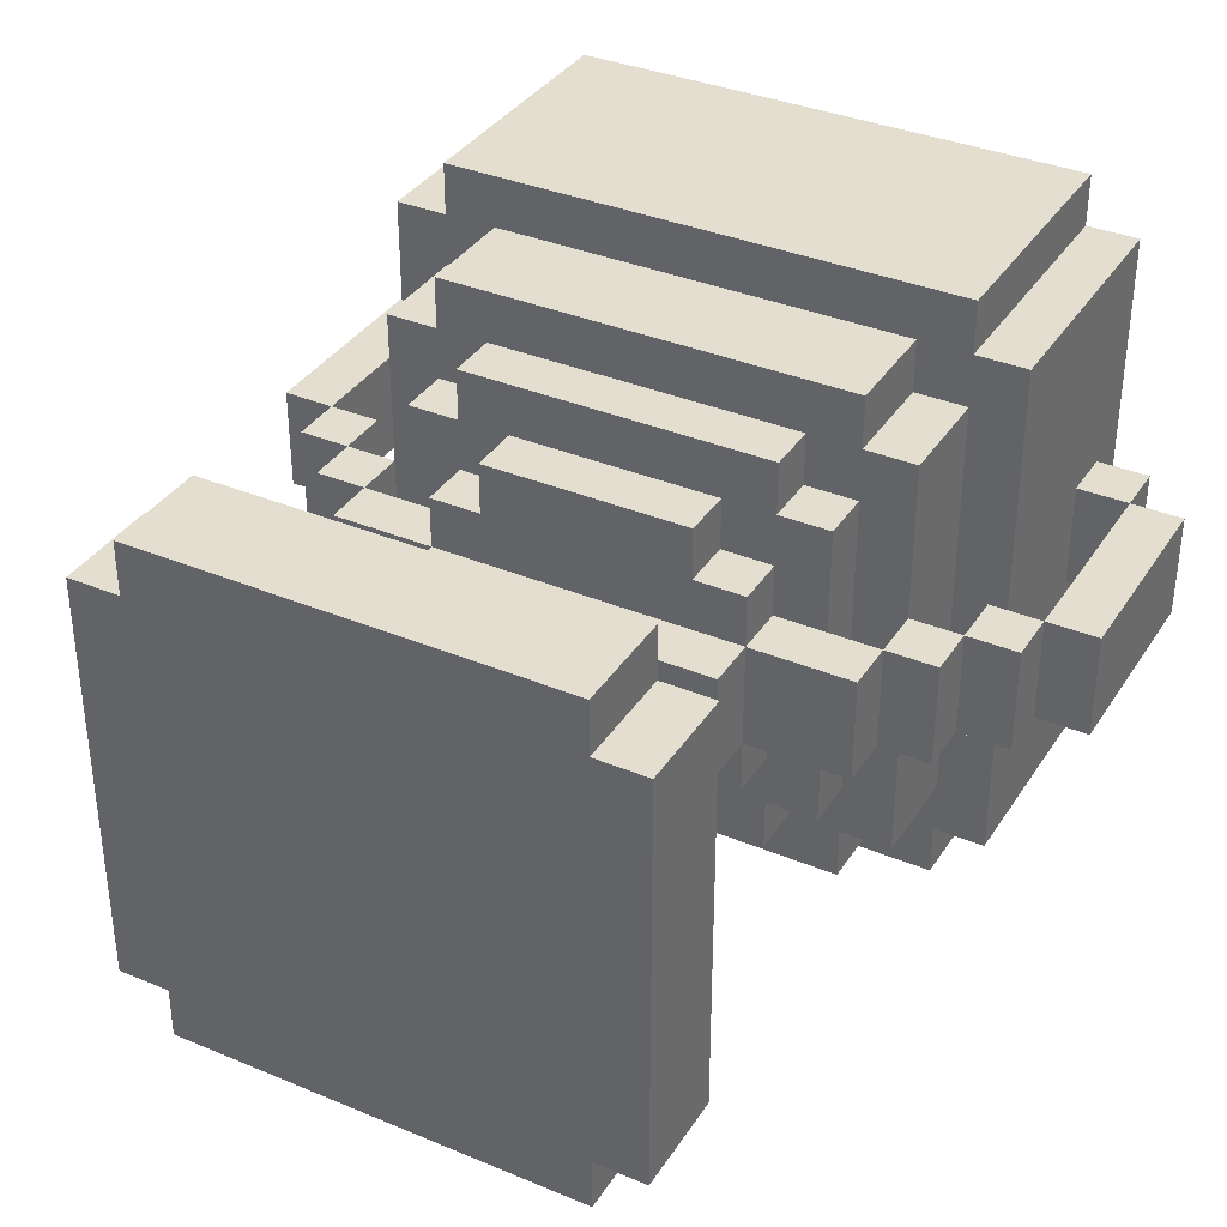
<metadata>
{"format":"obj","ext":"obj","renderer":"f3d","projection":"perspective","resolution":1024,"background":"white","views":[{"elev":35.8,"azim":28.7,"up":"+Z"}]}
</metadata>
<code>
g Trophy-9
v -8 10 1
v -8 10 -1
v -8 14 1
v -8 14 -1
v -7 9 1
v -7 9 -1
v -7 10 1
v -7 10 -1
v -7 14 1
v -7 14 -1
v -7 15 1
v -7 15 -1
v -6 8 1
v -6 8 -1
v -6 9 1
v -6 9 -1
v -6 11 5
v -6 11 -5
v -6 14 1
v -6 14 -1
v -6 15 1
v -6 15 -1
v -6 16 5
v -6 16 -5
v -5 0 4
v -5 0 -4
v -5 2 4
v -5 2 -4
v -5 7 1
v -5 7 -1
v -5 8 1
v -5 8 -1
v -5 9 4
v -5 9 1
v -5 9 -1
v -5 9 -4
v -5 11 6
v -5 11 5
v -5 11 4
v -5 11 -4
v -5 11 -5
v -5 11 -6
v -5 16 6
v -5 16 5
v -5 16 -5
v -5 16 -6
v -4 0 5
v -4 0 4
v -4 0 -4
v -4 0 -5
v -4 2 5
v -4 2 4
v -4 2 -4
v -4 2 -5
v -4 8 3
v -4 8 1
v -4 8 -1
v -4 8 -3
v -4 9 5
v -4 9 4
v -4 9 3
v -4 9 -3
v -4 9 -4
v -4 9 -5
v -4 11 5
v -4 11 4
v -4 11 -4
v -4 11 -5
v -3 2 3
v -3 2 -3
v -3 3 3
v -3 3 -3
v -3 6 1
v -3 6 -1
v -3 7 2
v -3 7 1
v -3 7 -1
v -3 7 -2
v -3 8 4
v -3 8 3
v -3 8 2
v -3 8 1
v -3 8 -1
v -3 8 -2
v -3 8 -3
v -3 8 -4
v -3 9 4
v -3 9 3
v -3 9 -3
v -3 9 -4
v -2 7 3
v -2 7 2
v -2 7 -2
v -2 7 -3
v -2 8 3
v -2 8 2
v -2 8 -2
v -2 8 -3
v -1 3 1
v -1 3 -1
v -1 6 1
v -1 6 -1
v 1 8 2
v 1 8 1
v 1 8 -1
v 1 8 -2
v 1 9 2
v 1 9 1
v 1 9 -1
v 1 9 -2
v 2 8 1
v 2 8 -1
v 2 9 3
v 2 9 2
v 2 9 1
v 2 9 -1
v 2 9 -2
v 2 9 -3
v 2 11 3
v 2 11 2
v 2 11 -2
v 2 11 -3
v 3 9 2
v 3 9 -2
v 3 11 4
v 3 11 3
v 3 11 2
v 3 11 -2
v 3 11 -3
v 3 11 -4
v 3 13 4
v 3 13 3
v 3 13 -3
v 3 13 -4
v 4 11 3
v 4 11 -3
v 4 13 5
v 4 13 4
v 4 13 3
v 4 13 -3
v 4 13 -4
v 4 13 -5
v 4 16 5
v 4 16 4
v 4 16 -4
v 4 16 -5
v 5 8 1
v 5 8 -1
v 5 9 1
v 5 9 -1
v 5 13 4
v 5 13 -4
v 5 16 4
v 5 16 -4
v 6 9 1
v 6 9 -1
v 6 10 1
v 6 10 -1
v 7 10 1
v 7 10 -1
v 7 14 1
v 7 14 -1
v -7 10 1
v -7 10 -1
v -7 14 1
v -7 14 -1
v -6 9 1
v -6 9 -1
v -6 10 1
v -6 10 -1
v -5 8 1
v -5 8 -1
v -5 9 1
v -5 9 -1
v -5 13 4
v -5 13 -4
v -5 16 4
v -5 16 -4
v -4 11 3
v -4 11 -3
v -4 13 5
v -4 13 4
v -4 13 3
v -4 13 -3
v -4 13 -4
v -4 13 -5
v -4 16 5
v -4 16 4
v -4 16 -4
v -4 16 -5
v -3 9 2
v -3 9 -2
v -3 11 4
v -3 11 3
v -3 11 2
v -3 11 -2
v -3 11 -3
v -3 11 -4
v -3 13 4
v -3 13 3
v -3 13 -3
v -3 13 -4
v -2 8 1
v -2 8 -1
v -2 9 3
v -2 9 2
v -2 9 1
v -2 9 -1
v -2 9 -2
v -2 9 -3
v -2 11 3
v -2 11 2
v -2 11 -2
v -2 11 -3
v -1 8 2
v -1 8 1
v -1 8 -1
v -1 8 -2
v -1 9 2
v -1 9 1
v -1 9 -1
v -1 9 -2
v 1 3 1
v 1 3 -1
v 1 6 1
v 1 6 -1
v 2 7 3
v 2 7 2
v 2 7 -2
v 2 7 -3
v 2 8 3
v 2 8 2
v 2 8 -2
v 2 8 -3
v 3 2 3
v 3 2 -3
v 3 3 3
v 3 3 -3
v 3 6 1
v 3 6 -1
v 3 7 2
v 3 7 1
v 3 7 -1
v 3 7 -2
v 3 8 4
v 3 8 3
v 3 8 2
v 3 8 1
v 3 8 -1
v 3 8 -2
v 3 8 -3
v 3 8 -4
v 3 9 4
v 3 9 3
v 3 9 -3
v 3 9 -4
v 4 0 5
v 4 0 4
v 4 0 -4
v 4 0 -5
v 4 2 5
v 4 2 4
v 4 2 -4
v 4 2 -5
v 4 8 3
v 4 8 1
v 4 8 -1
v 4 8 -3
v 4 9 5
v 4 9 4
v 4 9 3
v 4 9 -3
v 4 9 -4
v 4 9 -5
v 4 11 5
v 4 11 4
v 4 11 -4
v 4 11 -5
v 5 0 4
v 5 0 -4
v 5 2 4
v 5 2 -4
v 5 7 1
v 5 7 -1
v 5 8 1
v 5 8 -1
v 5 9 4
v 5 9 1
v 5 9 -1
v 5 9 -4
v 5 11 6
v 5 11 5
v 5 11 4
v 5 11 -4
v 5 11 -5
v 5 11 -6
v 5 16 6
v 5 16 5
v 5 16 -5
v 5 16 -6
v 6 8 1
v 6 8 -1
v 6 9 1
v 6 9 -1
v 6 11 5
v 6 11 -5
v 6 14 1
v 6 14 -1
v 6 15 1
v 6 15 -1
v 6 16 5
v 6 16 -5
v 7 9 1
v 7 9 -1
v 7 10 1
v 7 10 -1
v 7 14 1
v 7 14 -1
v 7 15 1
v 7 15 -1
v 8 10 1
v 8 10 -1
v 8 14 1
v 8 14 -1
v -5 11 6
v -5 16 6
v 5 11 6
v 5 16 6
v -6 11 5
v -6 16 5
v -5 11 5
v -5 16 5
v -4 0 5
v -4 2 5
v -4 9 5
v -4 11 5
v 4 0 5
v 4 2 5
v 4 9 5
v 4 11 5
v 5 11 5
v 5 16 5
v 6 11 5
v 6 16 5
v -5 0 4
v -5 2 4
v -5 9 4
v -5 11 4
v -4 0 4
v -4 2 4
v -4 9 4
v -4 11 4
v -3 8 4
v -3 9 4
v 3 8 4
v 3 9 4
v 4 0 4
v 4 2 4
v 4 9 4
v 4 11 4
v 5 0 4
v 5 2 4
v 5 9 4
v 5 11 4
v -4 8 3
v -4 9 3
v -3 2 3
v -3 3 3
v -3 8 3
v -3 9 3
v -2 7 3
v -2 8 3
v 2 7 3
v 2 8 3
v 3 2 3
v 3 3 3
v 3 8 3
v 3 9 3
v 4 8 3
v 4 9 3
v -3 7 2
v -3 8 2
v -2 7 2
v -2 8 2
v 2 7 2
v 2 8 2
v 3 7 2
v 3 8 2
v -8 10 1
v -8 14 1
v -7 9 1
v -7 10 1
v -7 14 1
v -7 15 1
v -6 8 1
v -6 9 1
v -6 10 1
v -6 14 1
v -6 15 1
v -5 7 1
v -5 8 1
v -5 9 1
v -4 8 1
v -3 6 1
v -3 7 1
v -3 8 1
v -1 3 1
v -1 6 1
v 1 3 1
v 1 6 1
v 3 6 1
v 3 7 1
v 3 8 1
v 4 8 1
v 5 7 1
v 5 8 1
v 5 9 1
v 6 8 1
v 6 9 1
v 6 10 1
v 6 14 1
v 6 15 1
v 7 9 1
v 7 10 1
v 7 14 1
v 7 15 1
v 8 10 1
v 8 14 1
v -2 8 -1
v -2 9 -1
v -1 8 -1
v -1 9 -1
v 1 8 -1
v 1 9 -1
v 2 8 -1
v 2 9 -1
v -3 9 -2
v -3 11 -2
v -2 9 -2
v -2 11 -2
v -1 8 -2
v -1 9 -2
v 1 8 -2
v 1 9 -2
v 2 9 -2
v 2 11 -2
v 3 9 -2
v 3 11 -2
v -4 11 -3
v -4 13 -3
v -3 11 -3
v -3 13 -3
v -2 9 -3
v -2 11 -3
v 2 9 -3
v 2 11 -3
v 3 11 -3
v 3 13 -3
v 4 11 -3
v 4 13 -3
v -5 13 -4
v -5 16 -4
v -4 13 -4
v -4 16 -4
v -3 11 -4
v -3 13 -4
v 3 11 -4
v 3 13 -4
v 4 13 -4
v 4 16 -4
v 5 13 -4
v 5 16 -4
v -4 13 -5
v -4 16 -5
v 4 13 -5
v 4 16 -5
v -4 13 5
v -4 16 5
v 4 13 5
v 4 16 5
v -5 13 4
v -5 16 4
v -4 13 4
v -4 16 4
v -3 11 4
v -3 13 4
v 3 11 4
v 3 13 4
v 4 13 4
v 4 16 4
v 5 13 4
v 5 16 4
v -4 11 3
v -4 13 3
v -3 11 3
v -3 13 3
v -2 9 3
v -2 11 3
v 2 9 3
v 2 11 3
v 3 11 3
v 3 13 3
v 4 11 3
v 4 13 3
v -3 9 2
v -3 11 2
v -2 9 2
v -2 11 2
v -1 8 2
v -1 9 2
v 1 8 2
v 1 9 2
v 2 9 2
v 2 11 2
v 3 9 2
v 3 11 2
v -2 8 1
v -2 9 1
v -1 8 1
v -1 9 1
v 1 8 1
v 1 9 1
v 2 8 1
v 2 9 1
v -8 10 -1
v -8 14 -1
v -7 9 -1
v -7 10 -1
v -7 14 -1
v -7 15 -1
v -6 8 -1
v -6 9 -1
v -6 10 -1
v -6 14 -1
v -6 15 -1
v -5 7 -1
v -5 8 -1
v -5 9 -1
v -4 8 -1
v -3 6 -1
v -3 7 -1
v -3 8 -1
v -1 3 -1
v -1 6 -1
v 1 3 -1
v 1 6 -1
v 3 6 -1
v 3 7 -1
v 3 8 -1
v 4 8 -1
v 5 7 -1
v 5 8 -1
v 5 9 -1
v 6 8 -1
v 6 9 -1
v 6 10 -1
v 6 14 -1
v 6 15 -1
v 7 9 -1
v 7 10 -1
v 7 14 -1
v 7 15 -1
v 8 10 -1
v 8 14 -1
v -3 7 -2
v -3 8 -2
v -2 7 -2
v -2 8 -2
v 2 7 -2
v 2 8 -2
v 3 7 -2
v 3 8 -2
v -4 8 -3
v -4 9 -3
v -3 2 -3
v -3 3 -3
v -3 8 -3
v -3 9 -3
v -2 7 -3
v -2 8 -3
v 2 7 -3
v 2 8 -3
v 3 2 -3
v 3 3 -3
v 3 8 -3
v 3 9 -3
v 4 8 -3
v 4 9 -3
v -5 0 -4
v -5 2 -4
v -5 9 -4
v -5 11 -4
v -4 0 -4
v -4 2 -4
v -4 9 -4
v -4 11 -4
v -3 8 -4
v -3 9 -4
v 3 8 -4
v 3 9 -4
v 4 0 -4
v 4 2 -4
v 4 9 -4
v 4 11 -4
v 5 0 -4
v 5 2 -4
v 5 9 -4
v 5 11 -4
v -6 11 -5
v -6 16 -5
v -5 11 -5
v -5 16 -5
v -4 0 -5
v -4 2 -5
v -4 9 -5
v -4 11 -5
v 4 0 -5
v 4 2 -5
v 4 9 -5
v 4 11 -5
v 5 11 -5
v 5 16 -5
v 6 11 -5
v 6 16 -5
v -5 11 -6
v -5 16 -6
v 5 11 -6
v 5 16 -6
v -4 0 5
v 4 0 5
v -5 0 4
v -4 0 4
v 4 0 4
v 5 0 4
v -5 0 -4
v -4 0 -4
v 4 0 -4
v 5 0 -4
v -4 0 -5
v 4 0 -5
v -3 6 1
v -1 6 1
v 1 6 1
v 3 6 1
v -3 6 -1
v -1 6 -1
v 1 6 -1
v 3 6 -1
v -2 7 3
v 2 7 3
v -3 7 2
v -2 7 2
v 2 7 2
v 3 7 2
v -5 7 1
v -3 7 1
v 3 7 1
v 5 7 1
v -5 7 -1
v -3 7 -1
v 3 7 -1
v 5 7 -1
v -3 7 -2
v -2 7 -2
v 2 7 -2
v 3 7 -2
v -2 7 -3
v 2 7 -3
v -3 8 4
v 3 8 4
v -4 8 3
v -3 8 3
v -2 8 3
v 2 8 3
v 3 8 3
v 4 8 3
v -3 8 2
v -2 8 2
v 2 8 2
v 3 8 2
v -6 8 1
v -5 8 1
v -4 8 1
v -3 8 1
v 3 8 1
v 4 8 1
v 5 8 1
v 6 8 1
v -6 8 -1
v -5 8 -1
v -4 8 -1
v -3 8 -1
v 3 8 -1
v 4 8 -1
v 5 8 -1
v 6 8 -1
v -3 8 -2
v -2 8 -2
v 2 8 -2
v 3 8 -2
v -4 8 -3
v -3 8 -3
v -2 8 -3
v 2 8 -3
v 3 8 -3
v 4 8 -3
v -3 8 -4
v 3 8 -4
v -4 9 5
v 4 9 5
v -5 9 4
v -4 9 4
v -3 9 4
v 3 9 4
v 4 9 4
v 5 9 4
v -4 9 3
v -3 9 3
v 3 9 3
v 4 9 3
v -7 9 1
v -6 9 1
v -5 9 1
v 5 9 1
v 6 9 1
v 7 9 1
v -7 9 -1
v -6 9 -1
v -5 9 -1
v 5 9 -1
v 6 9 -1
v 7 9 -1
v -4 9 -3
v -3 9 -3
v 3 9 -3
v 4 9 -3
v -5 9 -4
v -4 9 -4
v -3 9 -4
v 3 9 -4
v 4 9 -4
v 5 9 -4
v -4 9 -5
v 4 9 -5
v -8 10 1
v -7 10 1
v 7 10 1
v 8 10 1
v -8 10 -1
v -7 10 -1
v 7 10 -1
v 8 10 -1
v -5 11 6
v 5 11 6
v -6 11 5
v -5 11 5
v -4 11 5
v 4 11 5
v 5 11 5
v 6 11 5
v -5 11 4
v -4 11 4
v 4 11 4
v 5 11 4
v -5 11 -4
v -4 11 -4
v 4 11 -4
v 5 11 -4
v -6 11 -5
v -5 11 -5
v -4 11 -5
v 4 11 -5
v 5 11 -5
v 6 11 -5
v -5 11 -6
v 5 11 -6
v -7 14 1
v -6 14 1
v 6 14 1
v 7 14 1
v -7 14 -1
v -6 14 -1
v 6 14 -1
v 7 14 -1
v -4 2 5
v 4 2 5
v -5 2 4
v -4 2 4
v 4 2 4
v 5 2 4
v -3 2 3
v 3 2 3
v -3 2 -3
v 3 2 -3
v -5 2 -4
v -4 2 -4
v 4 2 -4
v 5 2 -4
v -4 2 -5
v 4 2 -5
v -3 3 3
v 3 3 3
v -1 3 1
v 1 3 1
v -1 3 -1
v 1 3 -1
v -3 3 -3
v 3 3 -3
v -1 8 2
v 1 8 2
v -5 8 1
v -4 8 1
v -2 8 1
v -1 8 1
v 1 8 1
v 2 8 1
v 4 8 1
v 5 8 1
v -5 8 -1
v -4 8 -1
v -2 8 -1
v -1 8 -1
v 1 8 -1
v 2 8 -1
v 4 8 -1
v 5 8 -1
v -1 8 -2
v 1 8 -2
v -2 9 3
v 2 9 3
v -3 9 2
v -2 9 2
v -1 9 2
v 1 9 2
v 2 9 2
v 3 9 2
v -6 9 1
v -5 9 1
v -2 9 1
v -1 9 1
v 1 9 1
v 2 9 1
v 5 9 1
v 6 9 1
v -6 9 -1
v -5 9 -1
v -2 9 -1
v -1 9 -1
v 1 9 -1
v 2 9 -1
v 5 9 -1
v 6 9 -1
v -3 9 -2
v -2 9 -2
v -1 9 -2
v 1 9 -2
v 2 9 -2
v 3 9 -2
v -2 9 -3
v 2 9 -3
v -7 10 1
v -6 10 1
v 6 10 1
v 7 10 1
v -7 10 -1
v -6 10 -1
v 6 10 -1
v 7 10 -1
v -3 11 4
v 3 11 4
v -4 11 3
v -3 11 3
v -2 11 3
v 2 11 3
v 3 11 3
v 4 11 3
v -3 11 2
v -2 11 2
v 2 11 2
v 3 11 2
v -3 11 -2
v -2 11 -2
v 2 11 -2
v 3 11 -2
v -4 11 -3
v -3 11 -3
v -2 11 -3
v 2 11 -3
v 3 11 -3
v 4 11 -3
v -3 11 -4
v 3 11 -4
v -4 13 5
v 4 13 5
v -5 13 4
v -4 13 4
v -3 13 4
v 3 13 4
v 4 13 4
v 5 13 4
v -4 13 3
v -3 13 3
v 3 13 3
v 4 13 3
v -4 13 -3
v -3 13 -3
v 3 13 -3
v 4 13 -3
v -5 13 -4
v -4 13 -4
v -3 13 -4
v 3 13 -4
v 4 13 -4
v 5 13 -4
v -4 13 -5
v 4 13 -5
v -8 14 1
v -7 14 1
v 7 14 1
v 8 14 1
v -8 14 -1
v -7 14 -1
v 7 14 -1
v 8 14 -1
v -7 15 1
v -6 15 1
v 6 15 1
v 7 15 1
v -7 15 -1
v -6 15 -1
v 6 15 -1
v 7 15 -1
v -5 16 6
v 5 16 6
v -6 16 5
v -5 16 5
v -4 16 5
v 4 16 5
v 5 16 5
v 6 16 5
v -5 16 4
v -4 16 4
v 4 16 4
v 5 16 4
v -5 16 -4
v -4 16 -4
v 4 16 -4
v 5 16 -4
v -6 16 -5
v -5 16 -5
v -4 16 -5
v 4 16 -5
v 5 16 -5
v 6 16 -5
v -5 16 -6
v 5 16 -6
f 3 2 1
f 4 2 3
f 7 6 5
f 8 6 7
f 11 10 9
f 12 10 11
f 15 14 13
f 16 14 15
f 19 18 17
f 20 18 19
f 21 19 17
f 22 18 20
f 23 21 17
f 23 22 21
f 24 18 22
f 24 22 23
f 27 26 25
f 28 26 27
f 31 30 29
f 32 30 31
f 39 35 34
f 39 34 33
f 39 36 35
f 40 36 39
f 43 38 37
f 44 38 43
f 45 42 41
f 46 42 45
f 51 48 47
f 52 48 51
f 53 50 49
f 54 50 53
f 61 56 55
f 61 57 56
f 61 58 57
f 62 58 61
f 65 60 59
f 66 60 65
f 67 64 63
f 68 64 67
f 71 70 69
f 72 70 71
f 76 74 73
f 77 74 76
f 81 76 75
f 82 76 81
f 83 78 77
f 84 78 83
f 87 80 79
f 88 80 87
f 89 86 85
f 90 86 89
f 95 92 91
f 96 92 95
f 97 94 93
f 98 94 97
f 101 100 99
f 102 100 101
f 107 104 103
f 108 104 107
f 109 106 105
f 110 106 109
f 115 112 111
f 116 112 115
f 119 114 113
f 120 114 119
f 121 118 117
f 122 118 121
f 127 124 123
f 128 124 127
f 131 126 125
f 132 126 131
f 133 130 129
f 134 130 133
f 139 136 135
f 140 136 139
f 143 138 137
f 144 138 143
f 145 142 141
f 146 142 145
f 149 148 147
f 150 148 149
f 153 152 151
f 154 152 153
f 157 156 155
f 158 156 157
f 161 160 159
f 162 160 161
f 163 164 165
f 165 164 166
f 167 168 169
f 169 168 170
f 171 172 173
f 173 172 174
f 175 176 177
f 177 176 178
f 179 180 183
f 183 180 184
f 181 182 187
f 187 182 188
f 185 186 189
f 189 186 190
f 191 192 195
f 195 192 196
f 193 194 199
f 199 194 200
f 197 198 201
f 201 198 202
f 203 204 207
f 207 204 208
f 205 206 211
f 211 206 212
f 209 210 213
f 213 210 214
f 215 216 219
f 219 216 220
f 217 218 221
f 221 218 222
f 223 224 225
f 225 224 226
f 227 228 231
f 231 228 232
f 229 230 233
f 233 230 234
f 235 236 237
f 237 236 238
f 239 240 242
f 242 240 243
f 241 242 247
f 247 242 248
f 243 244 249
f 249 244 250
f 245 246 253
f 253 246 254
f 251 252 255
f 255 252 256
f 257 258 261
f 261 258 262
f 259 260 263
f 263 260 264
f 265 266 271
f 266 267 271
f 267 268 271
f 271 268 272
f 269 270 275
f 275 270 276
f 273 274 277
f 277 274 278
f 279 280 281
f 281 280 282
f 283 284 285
f 285 284 286
f 288 289 293
f 287 288 293
f 289 290 293
f 293 290 294
f 291 292 297
f 297 292 298
f 295 296 299
f 299 296 300
f 301 302 303
f 303 302 304
f 305 306 307
f 307 306 308
f 305 307 309
f 308 306 310
f 305 309 311
f 309 310 311
f 310 306 312
f 311 310 312
f 313 314 315
f 315 314 316
f 317 318 319
f 319 318 320
f 321 322 323
f 323 322 324
f 327 326 325
f 328 326 327
f 331 330 329
f 332 330 331
f 337 334 333
f 338 334 337
f 339 336 335
f 340 336 339
f 343 342 341
f 344 342 343
f 349 346 345
f 350 346 349
f 351 348 347
f 352 348 351
f 355 354 353
f 356 354 355
f 361 358 357
f 362 358 361
f 363 360 359
f 364 360 363
f 369 366 365
f 370 366 369
f 373 372 371
f 374 372 373
f 375 368 367
f 376 368 375
f 379 378 377
f 380 378 379
f 383 382 381
f 384 382 383
f 387 386 385
f 388 386 387
f 392 390 389
f 393 390 392
f 396 392 391
f 397 392 396
f 398 394 393
f 399 394 398
f 401 396 395
f 402 396 401
f 403 401 400
f 405 403 400
f 406 403 405
f 408 405 404
f 409 408 407
f 410 405 408
f 410 408 409
f 411 405 410
f 412 405 411
f 414 413 412
f 415 414 412
f 416 414 415
f 418 417 416
f 419 417 418
f 423 420 419
f 424 420 423
f 425 422 421
f 426 422 425
f 427 425 424
f 428 425 427
f 431 430 429
f 432 430 431
f 435 434 433
f 436 434 435
f 439 438 437
f 440 438 439
f 443 442 441
f 444 442 443
f 447 446 445
f 448 446 447
f 451 450 449
f 452 450 451
f 455 454 453
f 456 454 455
f 459 458 457
f 460 458 459
f 463 462 461
f 464 462 463
f 467 466 465
f 468 466 467
f 471 470 469
f 472 470 471
f 475 474 473
f 476 474 475
f 477 478 479
f 479 478 480
f 481 482 483
f 483 482 484
f 485 486 487
f 487 486 488
f 489 490 491
f 491 490 492
f 493 494 495
f 495 494 496
f 497 498 499
f 499 498 500
f 501 502 503
f 503 502 504
f 505 506 507
f 507 506 508
f 509 510 511
f 511 510 512
f 513 514 515
f 515 514 516
f 517 518 519
f 519 518 520
f 521 522 523
f 523 522 524
f 525 526 528
f 528 526 529
f 527 528 532
f 532 528 533
f 529 530 534
f 534 530 535
f 531 532 537
f 537 532 538
f 536 537 539
f 536 539 541
f 541 539 542
f 540 541 544
f 543 544 545
f 544 541 546
f 545 544 546
f 546 541 547
f 547 541 548
f 548 549 550
f 548 550 551
f 551 550 552
f 552 553 554
f 554 553 555
f 555 556 559
f 559 556 560
f 557 558 561
f 561 558 562
f 560 561 563
f 563 561 564
f 565 566 567
f 567 566 568
f 569 570 571
f 571 570 572
f 573 574 577
f 577 574 578
f 579 580 581
f 581 580 582
f 575 576 583
f 583 576 584
f 585 586 587
f 587 586 588
f 589 590 593
f 593 590 594
f 591 592 595
f 595 592 596
f 597 598 599
f 599 598 600
f 601 602 605
f 605 602 606
f 603 604 607
f 607 604 608
f 609 610 611
f 611 610 612
f 613 614 617
f 617 614 618
f 615 616 619
f 619 616 620
f 621 622 623
f 623 622 624
f 625 626 627
f 627 626 628
f 632 630 629
f 633 630 632
f 635 632 631
f 635 634 633
f 635 633 632
f 636 634 635
f 637 634 636
f 638 634 637
f 639 637 636
f 640 637 639
f 645 642 641
f 646 642 645
f 647 644 643
f 648 644 647
f 652 650 649
f 653 650 652
f 656 652 651
f 656 654 653
f 656 653 652
f 657 654 656
f 659 656 655
f 660 656 659
f 661 658 657
f 662 658 661
f 663 661 660
f 664 661 663
f 665 661 664
f 666 661 665
f 667 665 664
f 668 665 667
f 672 670 669
f 673 670 672
f 674 670 673
f 675 670 674
f 677 672 671
f 677 673 672
f 678 673 677
f 679 676 675
f 679 675 674
f 680 676 679
f 683 677 671
f 684 677 683
f 685 676 680
f 686 676 685
f 689 682 681
f 690 682 689
f 695 688 687
f 696 688 695
f 697 692 691
f 700 694 693
f 701 698 697
f 701 697 691
f 702 698 701
f 703 698 702
f 704 700 699
f 705 694 700
f 705 700 704
f 706 694 705
f 707 703 702
f 707 704 703
f 707 705 704
f 708 705 707
f 712 710 709
f 713 710 712
f 714 710 713
f 715 710 714
f 717 712 711
f 717 713 712
f 718 713 717
f 719 716 715
f 719 715 714
f 720 716 719
f 723 717 711
f 724 716 720
f 727 722 721
f 728 722 727
f 729 717 723
f 730 724 720
f 731 726 725
f 732 726 731
f 733 717 729
f 736 730 720
f 737 734 733
f 737 733 729
f 738 734 737
f 739 734 738
f 740 736 735
f 741 730 736
f 741 736 740
f 742 730 741
f 743 739 738
f 743 740 739
f 743 741 740
f 744 741 743
f 749 746 745
f 750 746 749
f 751 748 747
f 752 748 751
f 756 754 753
f 757 754 756
f 758 754 757
f 759 754 758
f 761 756 755
f 761 757 756
f 762 757 761
f 763 760 759
f 763 759 758
f 764 760 763
f 765 761 755
f 768 760 764
f 769 766 765
f 769 765 755
f 770 766 769
f 771 766 770
f 772 768 767
f 773 760 768
f 773 768 772
f 774 760 773
f 775 771 770
f 775 772 771
f 775 773 772
f 776 773 775
f 781 778 777
f 782 778 781
f 783 780 779
f 784 780 783
f 785 786 788
f 788 786 789
f 787 788 791
f 789 790 791
f 788 789 791
f 791 790 792
f 787 791 793
f 792 790 794
f 787 793 795
f 793 794 795
f 795 794 796
f 794 790 797
f 796 794 797
f 797 790 798
f 796 797 799
f 799 797 800
f 801 802 803
f 803 802 804
f 801 803 805
f 804 802 806
f 801 805 807
f 805 806 807
f 806 802 808
f 807 806 808
f 809 810 814
f 814 810 815
f 811 812 819
f 819 812 820
f 813 814 821
f 814 815 821
f 815 816 821
f 821 816 822
f 822 816 823
f 823 816 824
f 817 818 825
f 825 818 826
f 822 823 827
f 827 823 828
f 829 830 832
f 832 830 833
f 833 830 834
f 834 830 835
f 831 832 839
f 832 833 839
f 839 833 840
f 834 835 841
f 835 836 841
f 841 836 842
f 837 838 845
f 845 838 846
f 831 839 847
f 842 836 850
f 843 844 851
f 851 844 852
f 847 848 853
f 831 847 853
f 853 848 854
f 854 848 855
f 849 850 856
f 850 836 857
f 856 850 857
f 857 836 858
f 854 855 859
f 855 856 859
f 856 857 859
f 859 857 860
f 861 862 865
f 865 862 866
f 863 864 867
f 867 864 868
f 869 870 872
f 872 870 873
f 873 870 874
f 874 870 875
f 871 872 877
f 872 873 877
f 877 873 878
f 875 876 879
f 874 875 879
f 879 876 880
f 871 877 881
f 880 876 884
f 881 882 885
f 871 881 885
f 885 882 886
f 886 882 887
f 883 884 888
f 884 876 889
f 888 884 889
f 889 876 890
f 886 887 891
f 887 888 891
f 888 889 891
f 891 889 892
f 893 894 896
f 896 894 897
f 897 894 898
f 898 894 899
f 895 896 901
f 896 897 901
f 901 897 902
f 899 900 903
f 898 899 903
f 903 900 904
f 895 901 905
f 904 900 908
f 905 906 909
f 895 905 909
f 909 906 910
f 910 906 911
f 907 908 912
f 908 900 913
f 912 908 913
f 913 900 914
f 910 911 915
f 911 912 915
f 912 913 915
f 915 913 916
f 917 918 921
f 921 918 922
f 919 920 923
f 923 920 924
f 925 926 929
f 929 926 930
f 927 928 931
f 931 928 932
f 933 934 936
f 936 934 937
f 937 934 938
f 938 934 939
f 935 936 941
f 936 937 941
f 941 937 942
f 939 940 943
f 938 939 943
f 943 940 944
f 935 941 945
f 944 940 948
f 945 946 949
f 935 945 949
f 949 946 950
f 950 946 951
f 947 948 952
f 948 940 953
f 952 948 953
f 953 940 954
f 950 951 955
f 951 952 955
f 952 953 955
f 955 953 956

</code>
